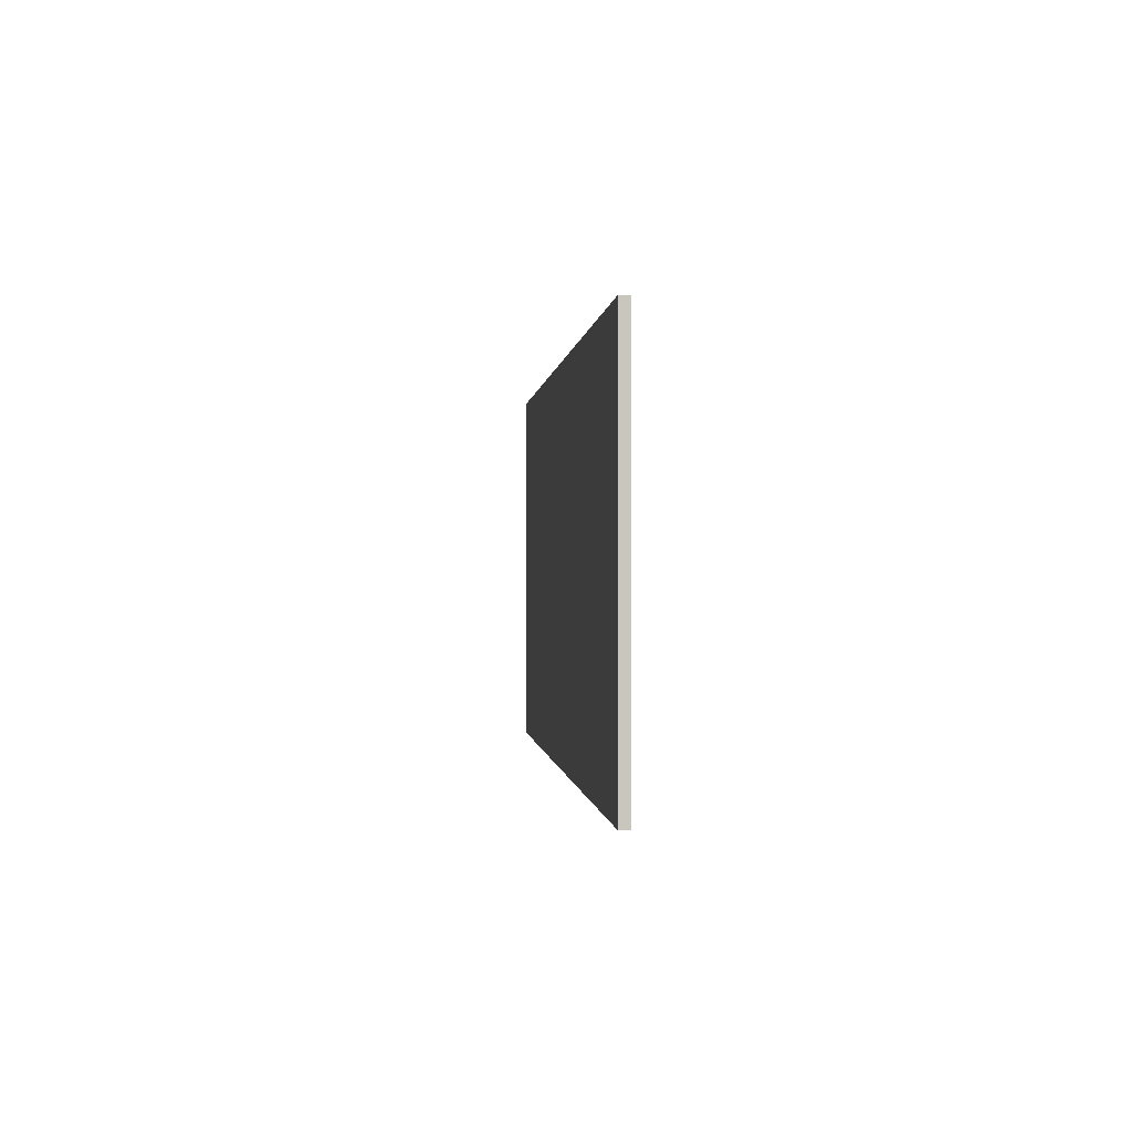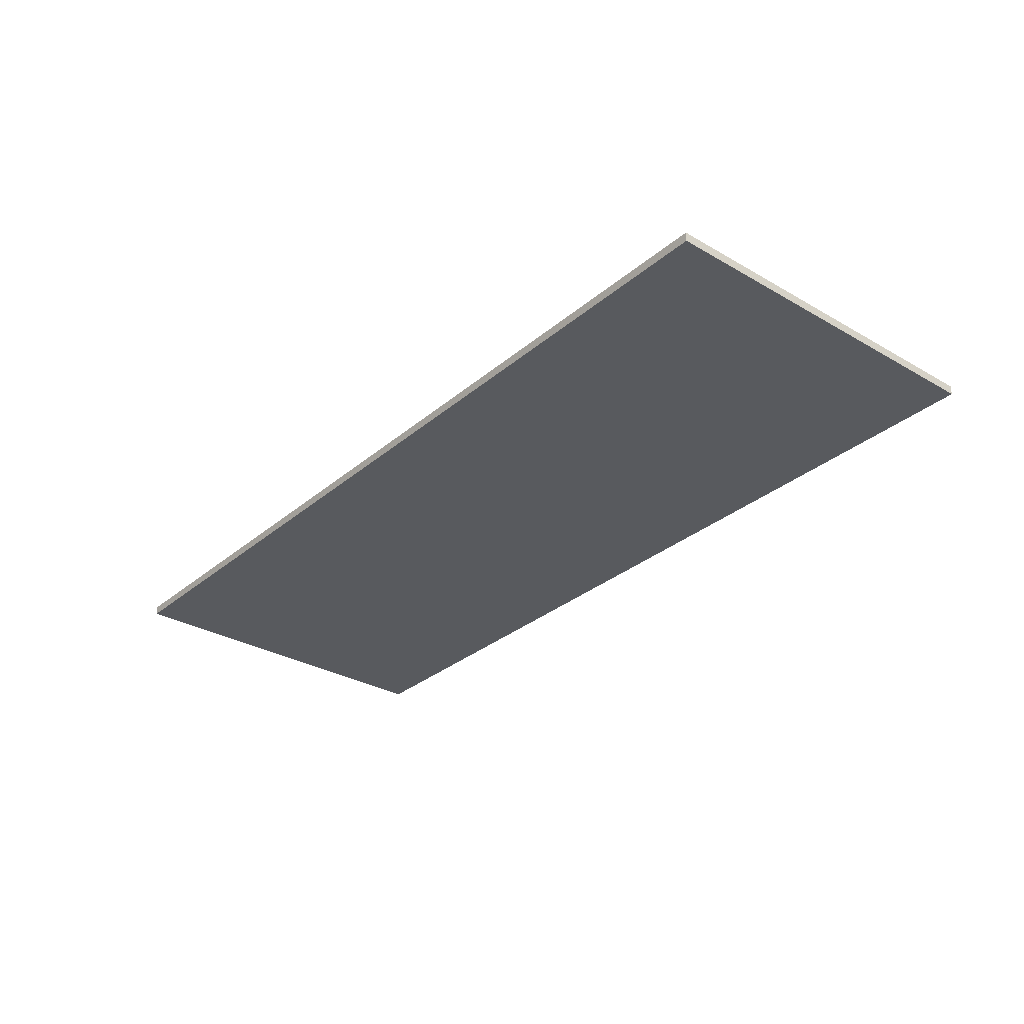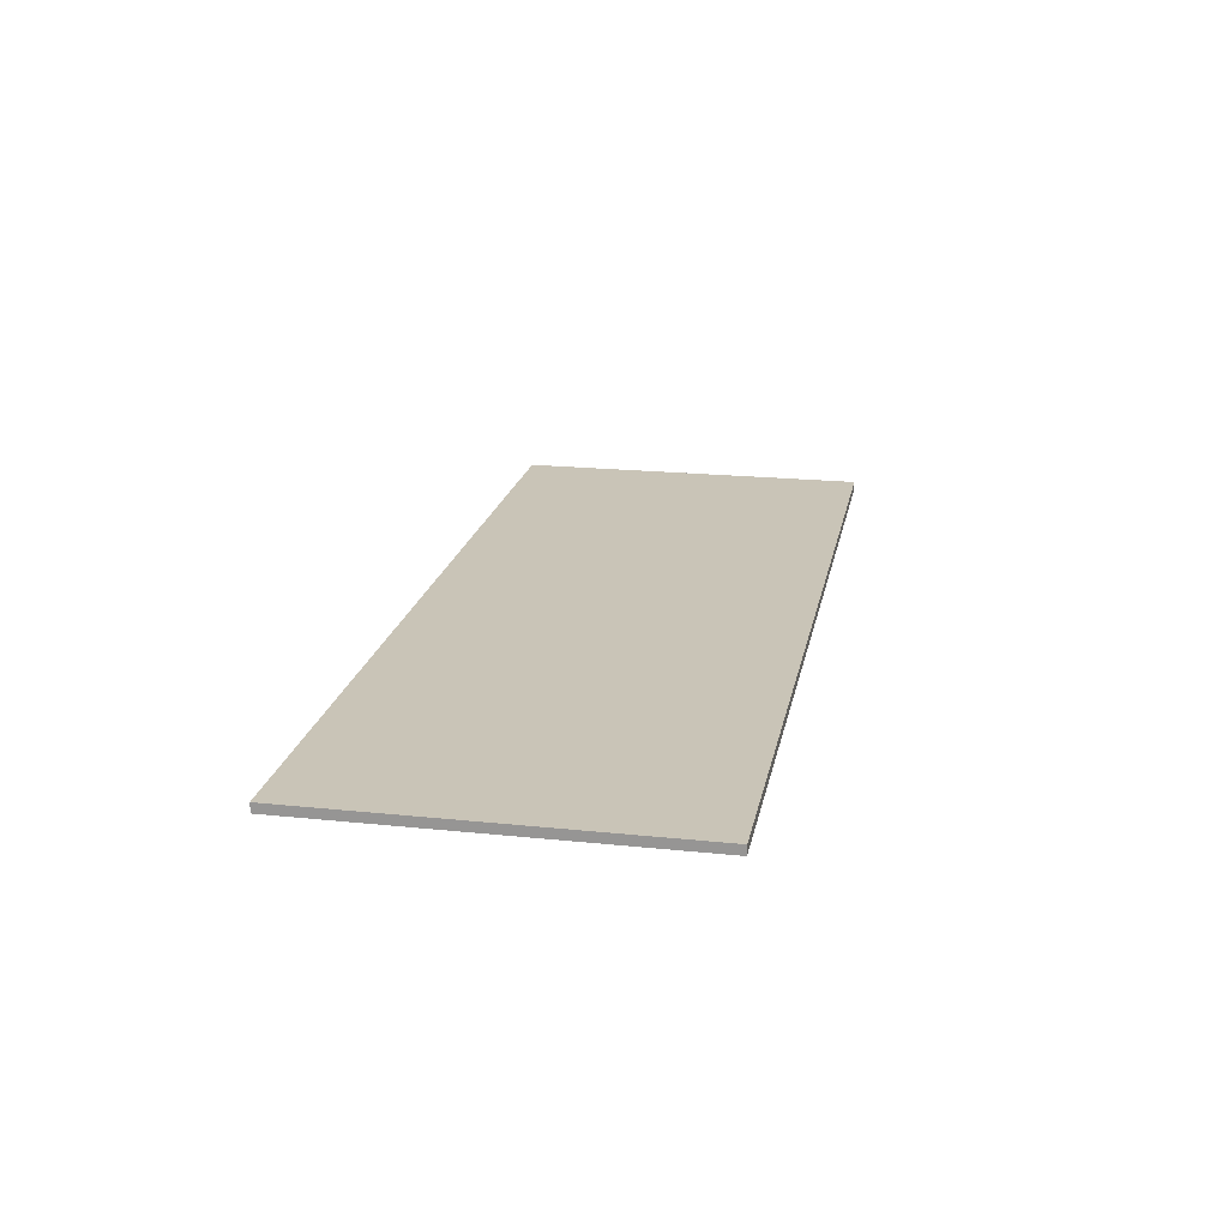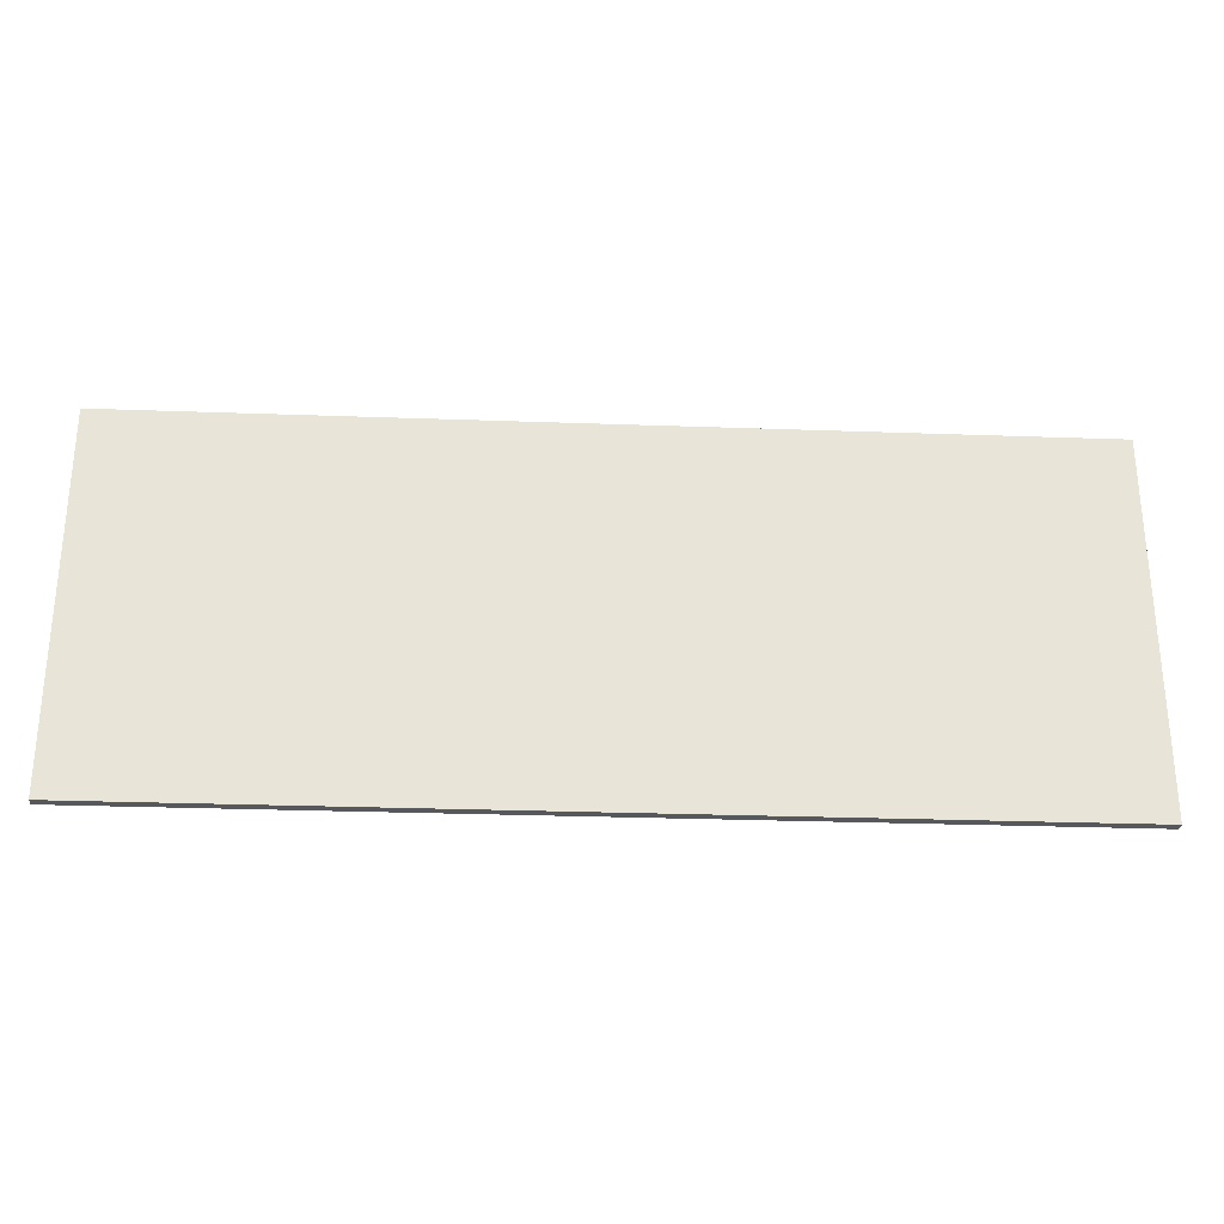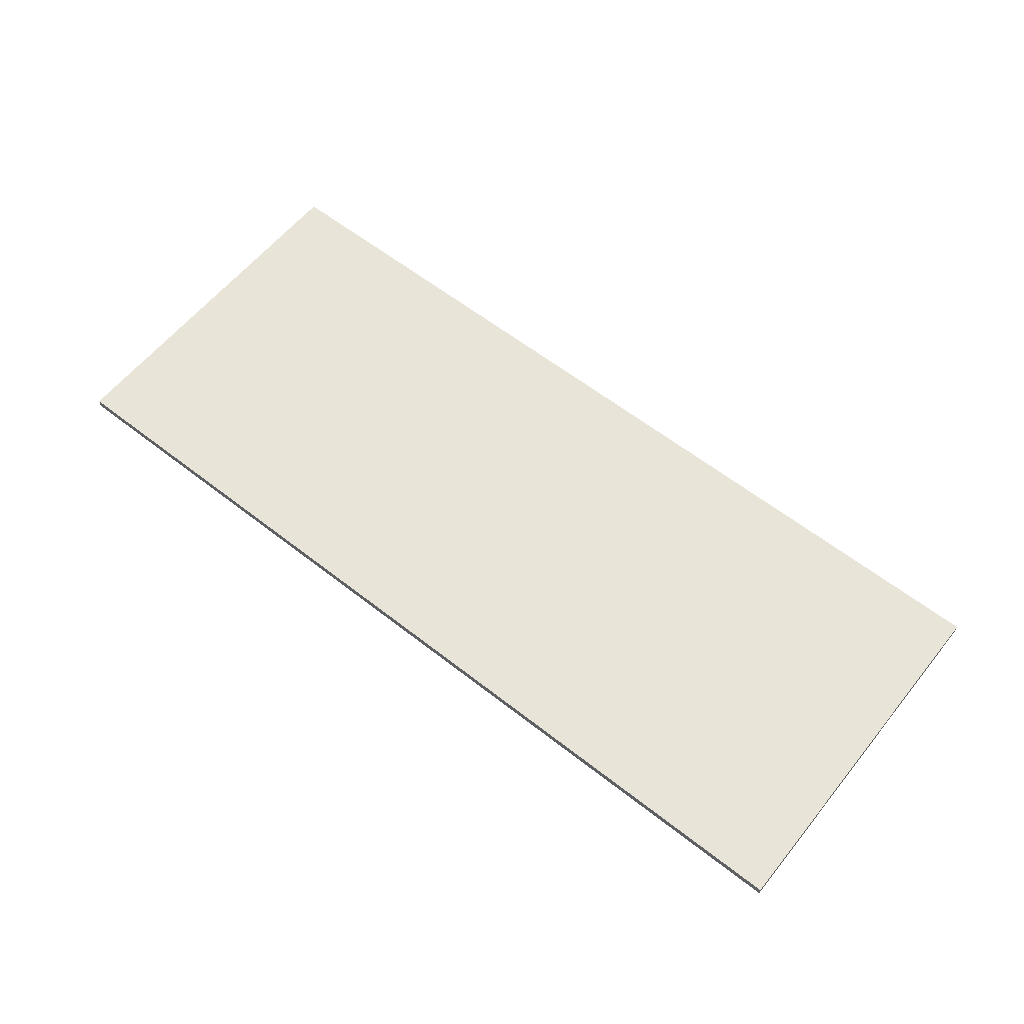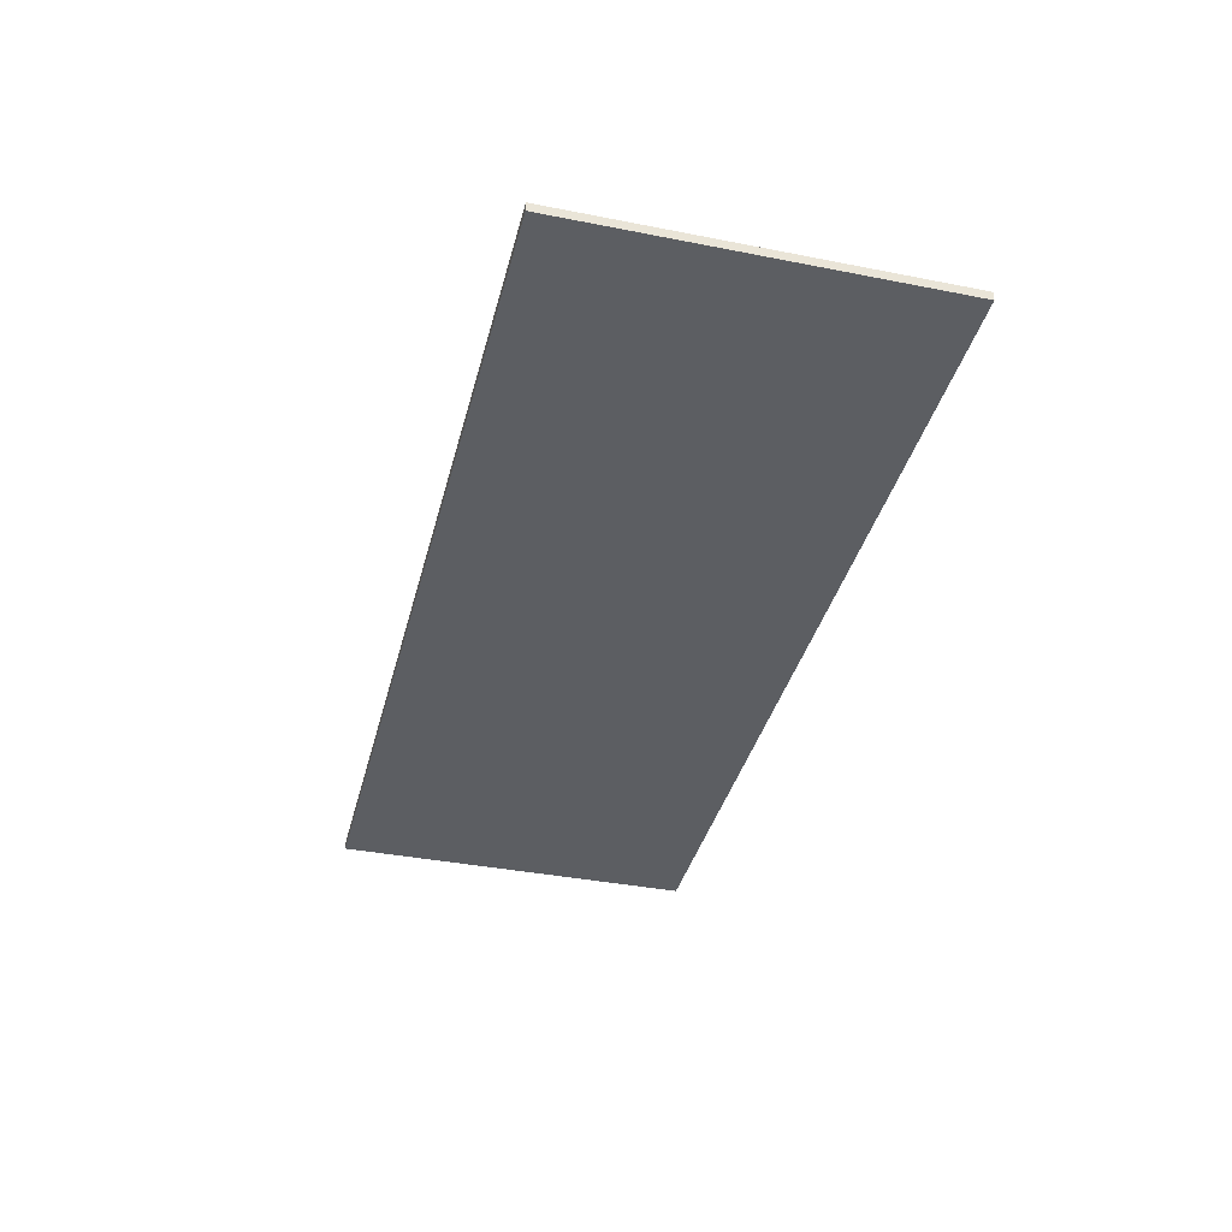
<metadata>
{"format":"obj","ext":"obj","renderer":"f3d","projection":"perspective","resolution":1024,"background":"white","views":[{"elev":-0.3,"azim":85.0,"up":"+Y"},{"elev":-30.7,"azim":-129.7,"up":"+Z"},{"elev":20.0,"azim":-79.1,"up":"+Z"},{"elev":-28.4,"azim":-3.1,"up":"+Y"},{"elev":60.1,"azim":-141.3,"up":"+Z"},{"elev":-37.8,"azim":75.9,"up":"+Z"}]}
</metadata>
<code>
g wall
v -50 0 50
v -50 0 49
v -50 40 50
v -50 40 49
v 50 0 50
v 50 0 49
v 50 40 50
v 50 40 49
v -50 0 50
v -50 40 50
v 50 0 50
v 50 40 50
v -50 0 49
v -50 40 49
v 50 0 49
v 50 40 49
v -50 0 50
v 50 0 50
v -50 0 49
v 50 0 49
v -50 40 50
v 50 40 50
v -50 40 49
v 50 40 49
f 3 2 1
f 4 2 3
f 5 6 7
f 7 6 8
f 11 10 9
f 12 10 11
f 13 14 15
f 15 14 16
f 19 18 17
f 20 18 19
f 21 22 23
f 23 22 24

</code>
